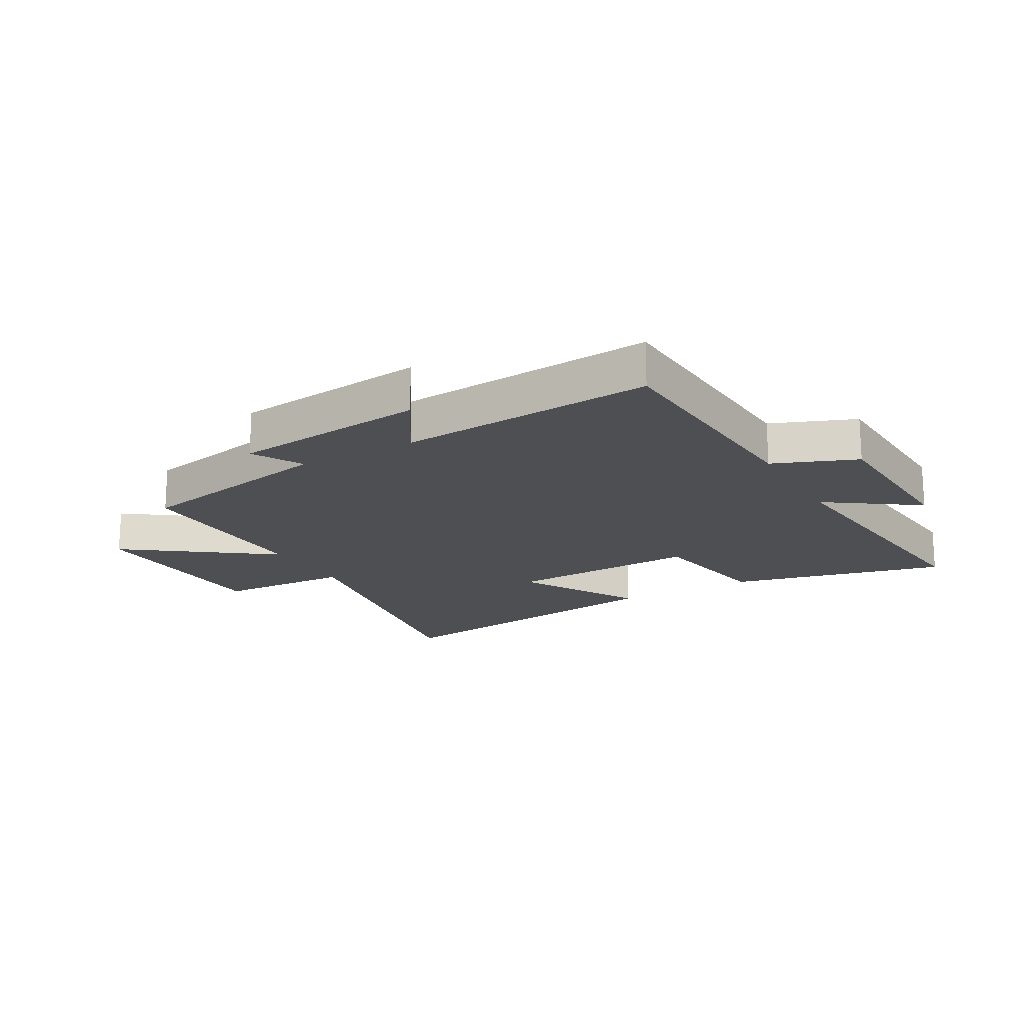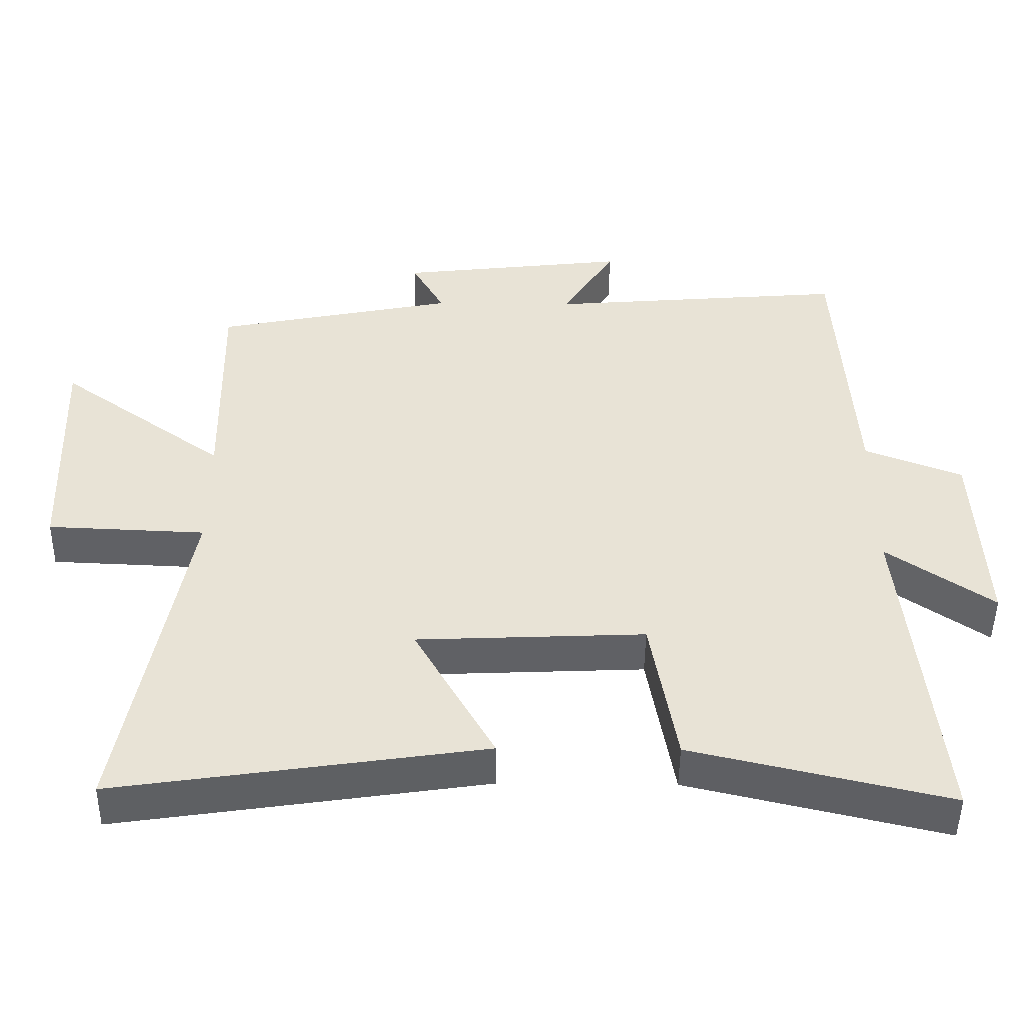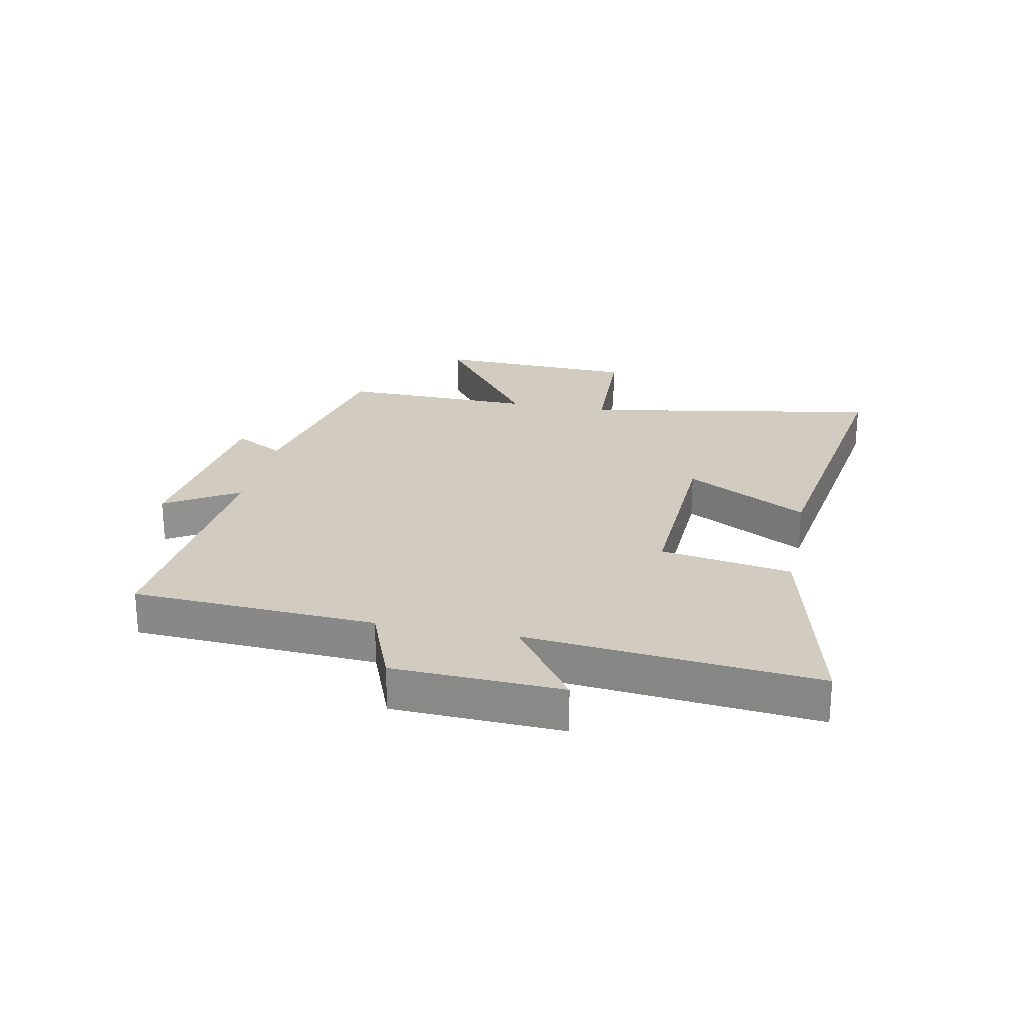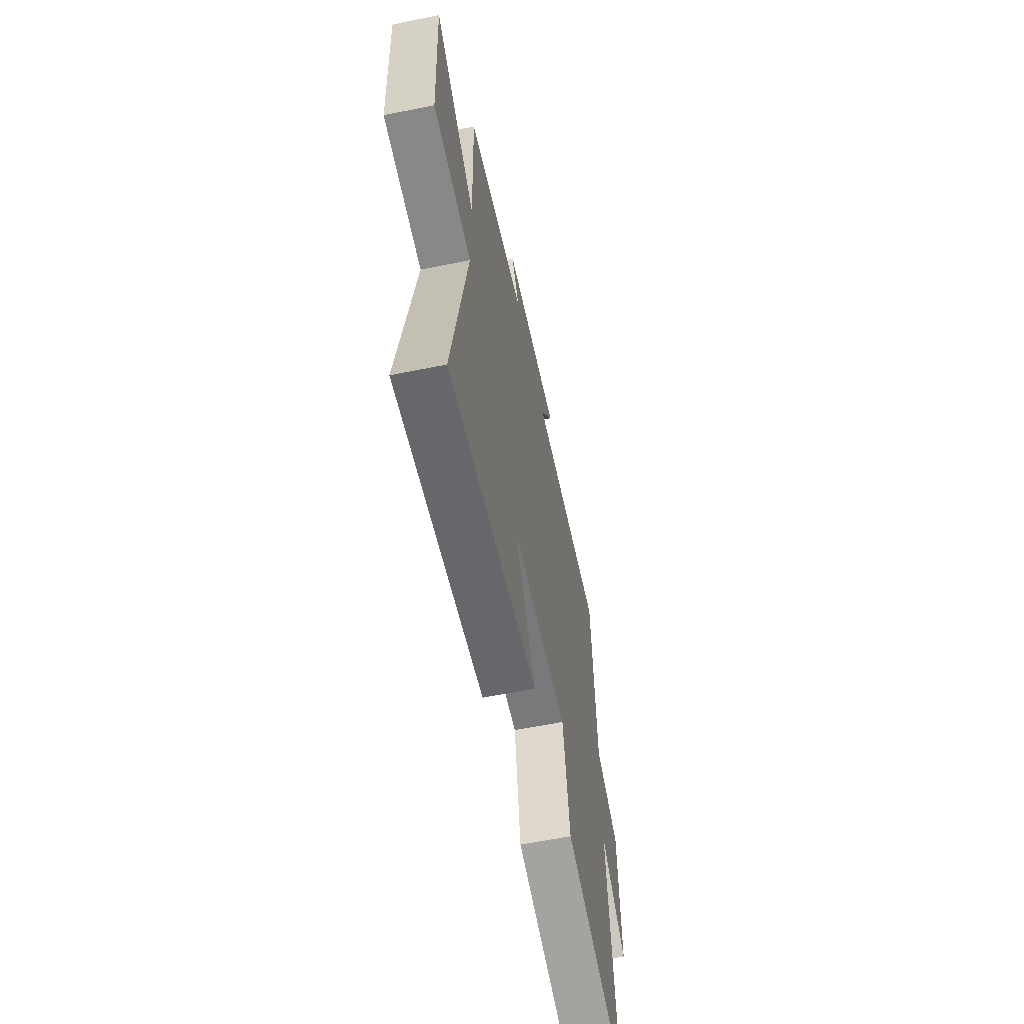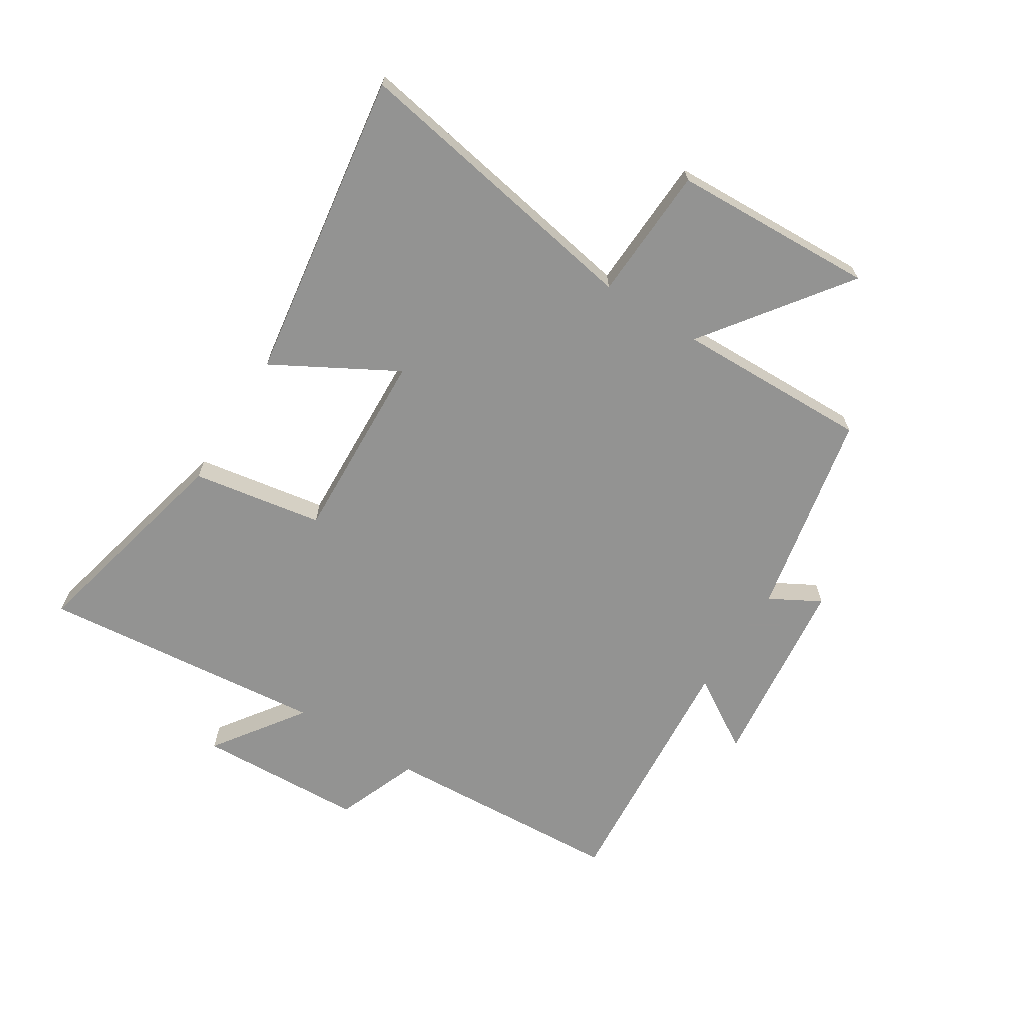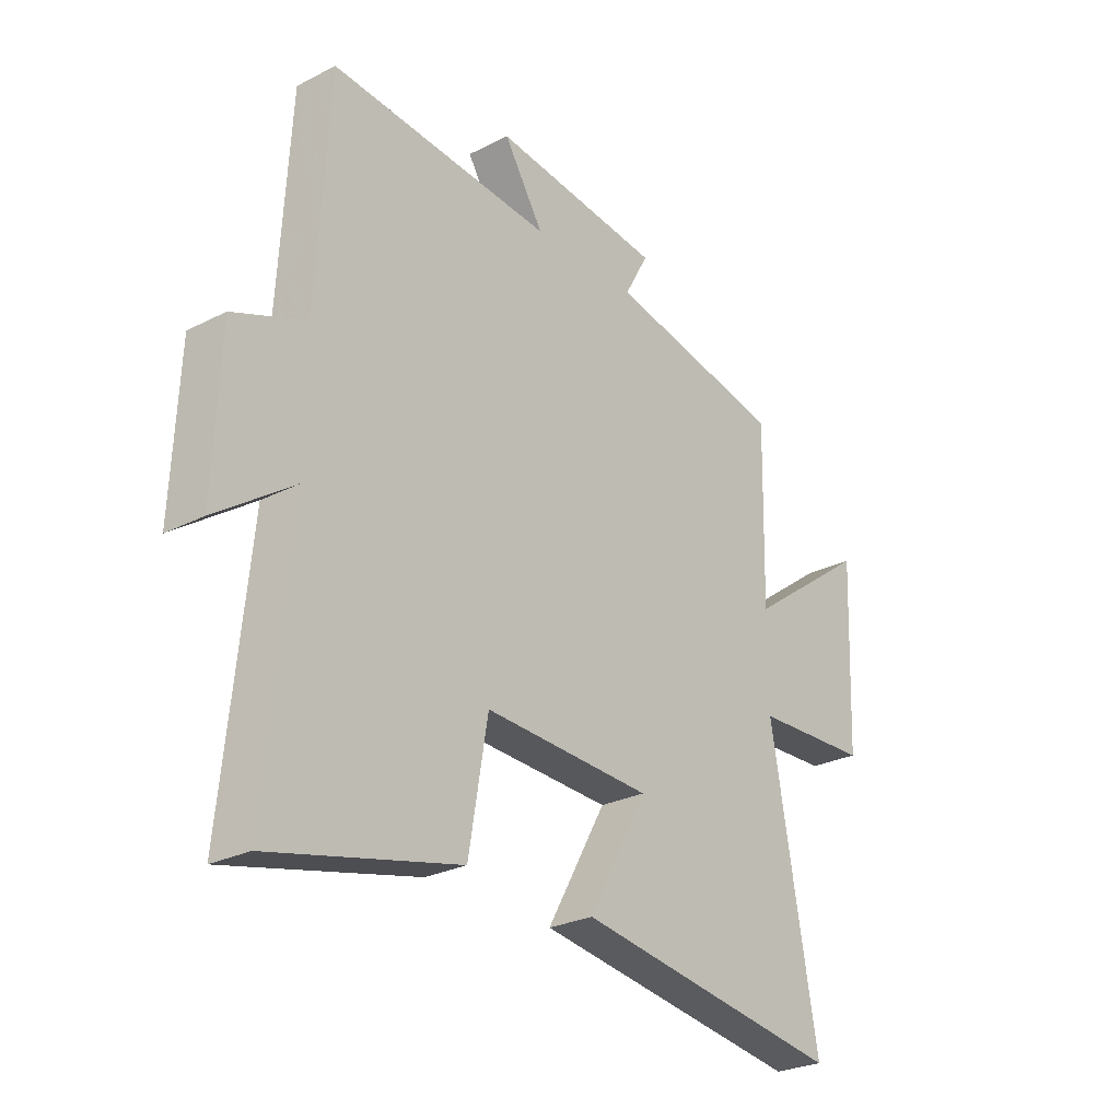
<metadata>
{"format":"obj","ext":"obj","renderer":"f3d","projection":"perspective","resolution":1024,"background":"white","views":[{"elev":-18.0,"azim":29.6,"up":"+Y"},{"elev":-48.6,"azim":-0.6,"up":"+Z"},{"elev":23.8,"azim":101.5,"up":"+Y"},{"elev":-60.2,"azim":-78.3,"up":"+Z"},{"elev":-66.7,"azim":-122.2,"up":"+Y"},{"elev":-26.7,"azim":128.6,"up":"+Z"}]}
</metadata>
<code>
v -0.507 0.07 0.43
v -0.161 0.07 0.5
v -0.208 0.07 0.585
v 0.122 0.07 0.623
v 0.045 0.07 0.5
v 0.477 0.07 0.535
v 0.5 0.07 0.127
v 0.64 0.07 0.072
v 0.652 0.07 -0.21
v 0.5 0.07 -0.103
v 0.548 0.07 -0.587
v 0.182 0.07 -0.5
v 0.145 0.07 -0.28
v -0.181 0.07 -0.294
v -0.066 0.07 -0.5
v -0.59 0.07 -0.578
v -0.5 0.07 -0.073
v -0.726 0.07 -0.063
v -0.74 0.07 0.279
v -0.5 0.07 0.103
v -0.507 0 0.43
v -0.161 0 0.5
v -0.208 0 0.585
v 0.122 0 0.623
v 0.045 0 0.5
v 0.477 0 0.535
v 0.5 0 0.127
v 0.64 0 0.072
v 0.652 0 -0.21
v 0.5 0 -0.103
v 0.548 0 -0.587
v 0.182 0 -0.5
v 0.145 0 -0.28
v -0.181 0 -0.294
v -0.066 0 -0.5
v -0.59 0 -0.578
v -0.5 0 -0.073
v -0.726 0 -0.063
v -0.74 0 0.279
v -0.5 0 0.103
f 17 18 19 20
f 14 15 16 17
f 13 14 17 20
f 10 11 12 13
f 10 13 20 1
f 7 8 9 10
f 5 6 7 10
f 2 3 4 5
f 1 2 5 10
f 40 39 38 37
f 37 36 35 34
f 40 37 34 33
f 33 32 31 30
f 21 40 33 30
f 30 29 28 27
f 30 27 26 25
f 25 24 23 22
f 30 25 22 21
f 1 21 22 2
f 2 22 23 3
f 3 23 24 4
f 4 24 25 5
f 5 25 26 6
f 6 26 27 7
f 7 27 28 8
f 8 28 29 9
f 9 29 30 10
f 10 30 31 11
f 11 31 32 12
f 12 32 33 13
f 13 33 34 14
f 14 34 35 15
f 15 35 36 16
f 16 36 37 17
f 17 37 38 18
f 18 38 39 19
f 19 39 40 20
f 20 40 21 1

</code>
